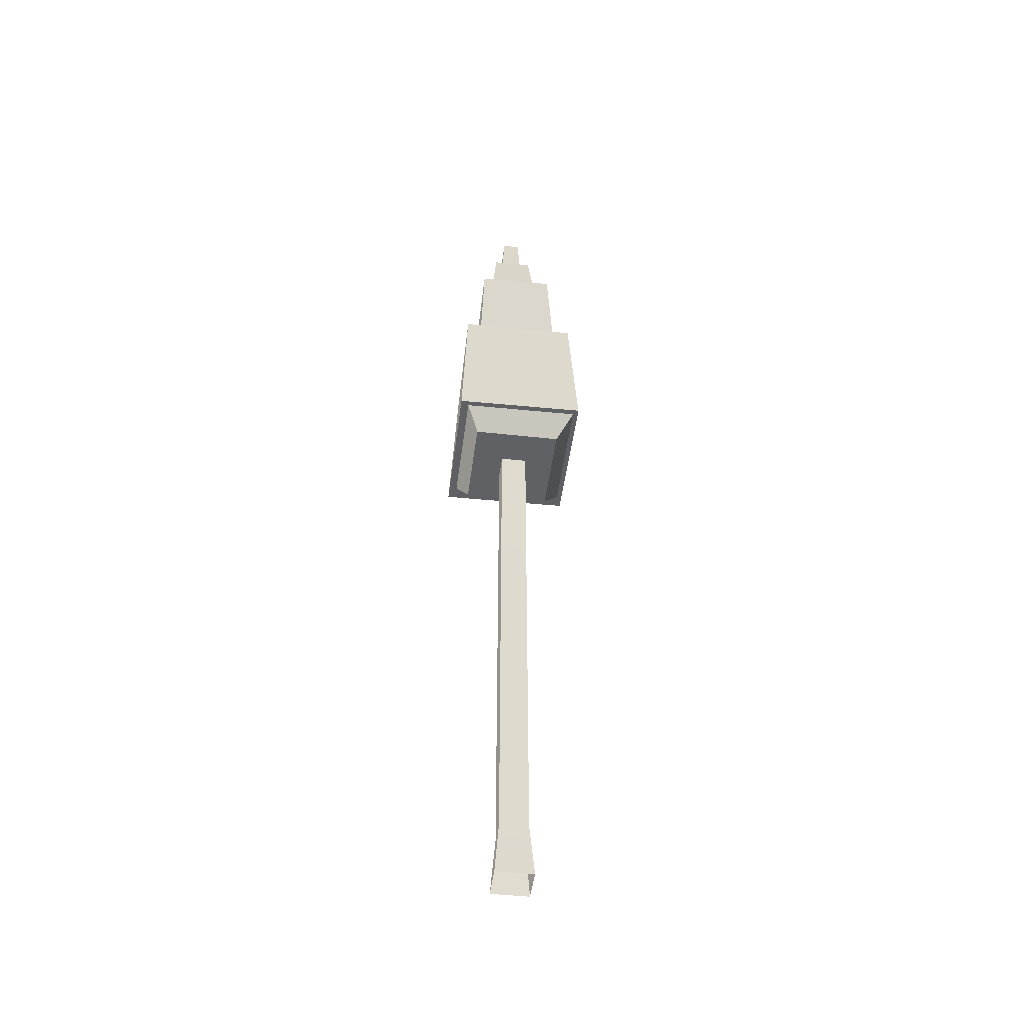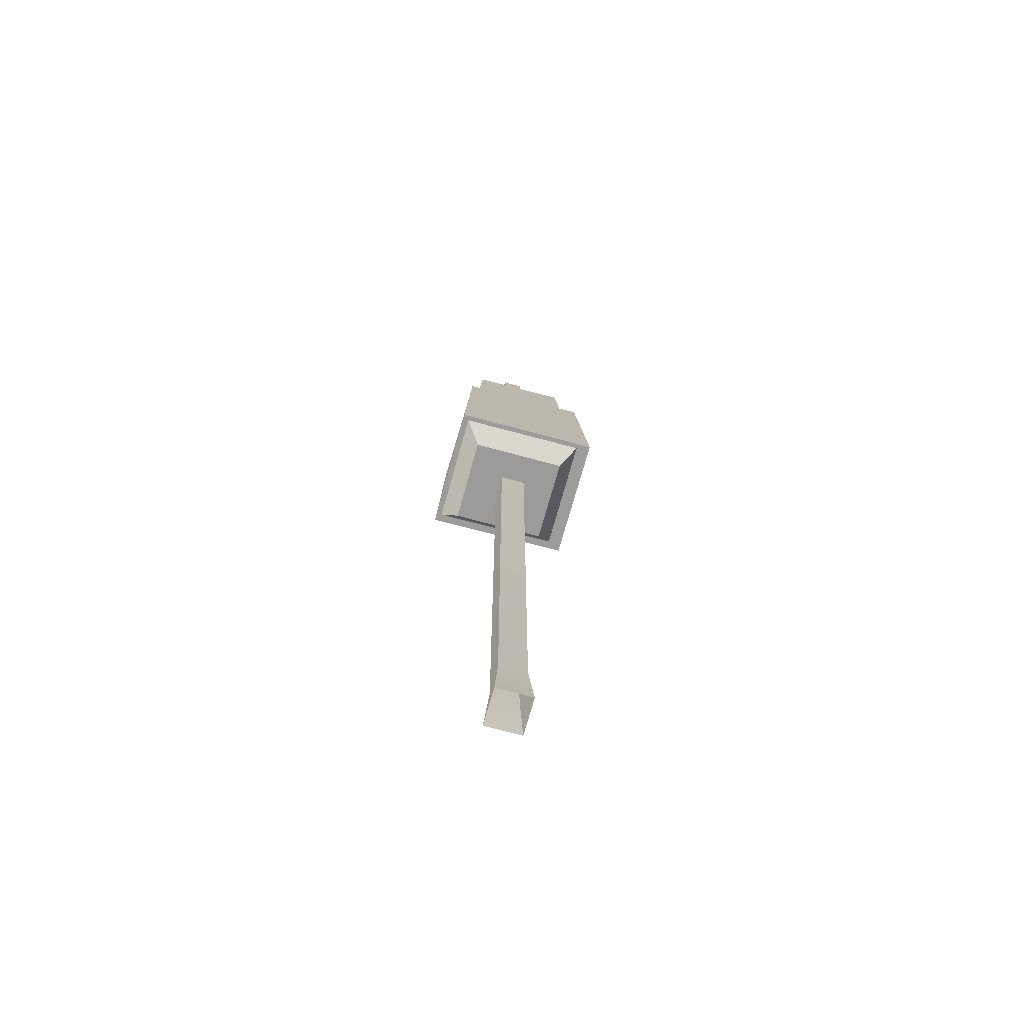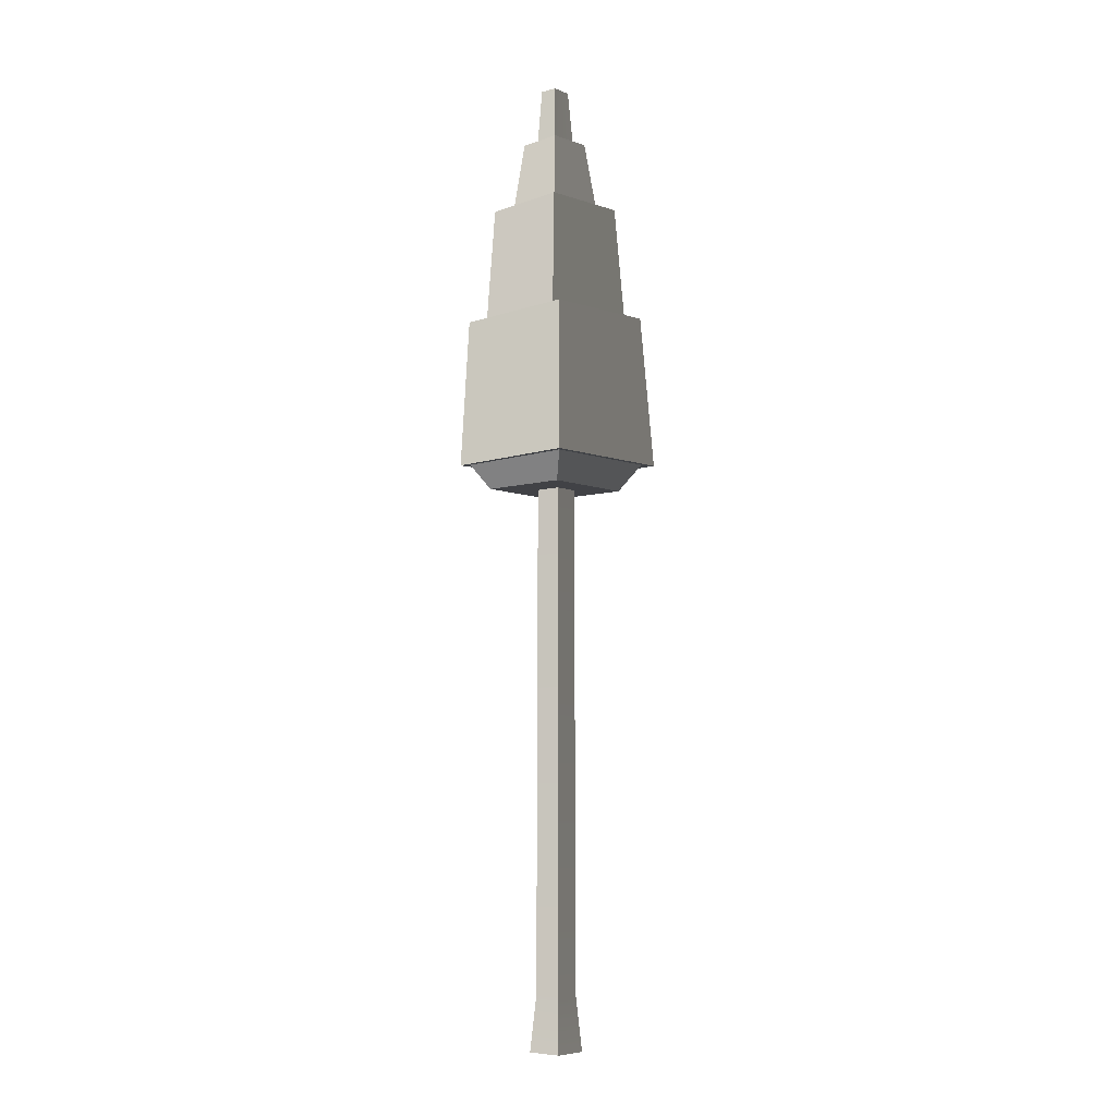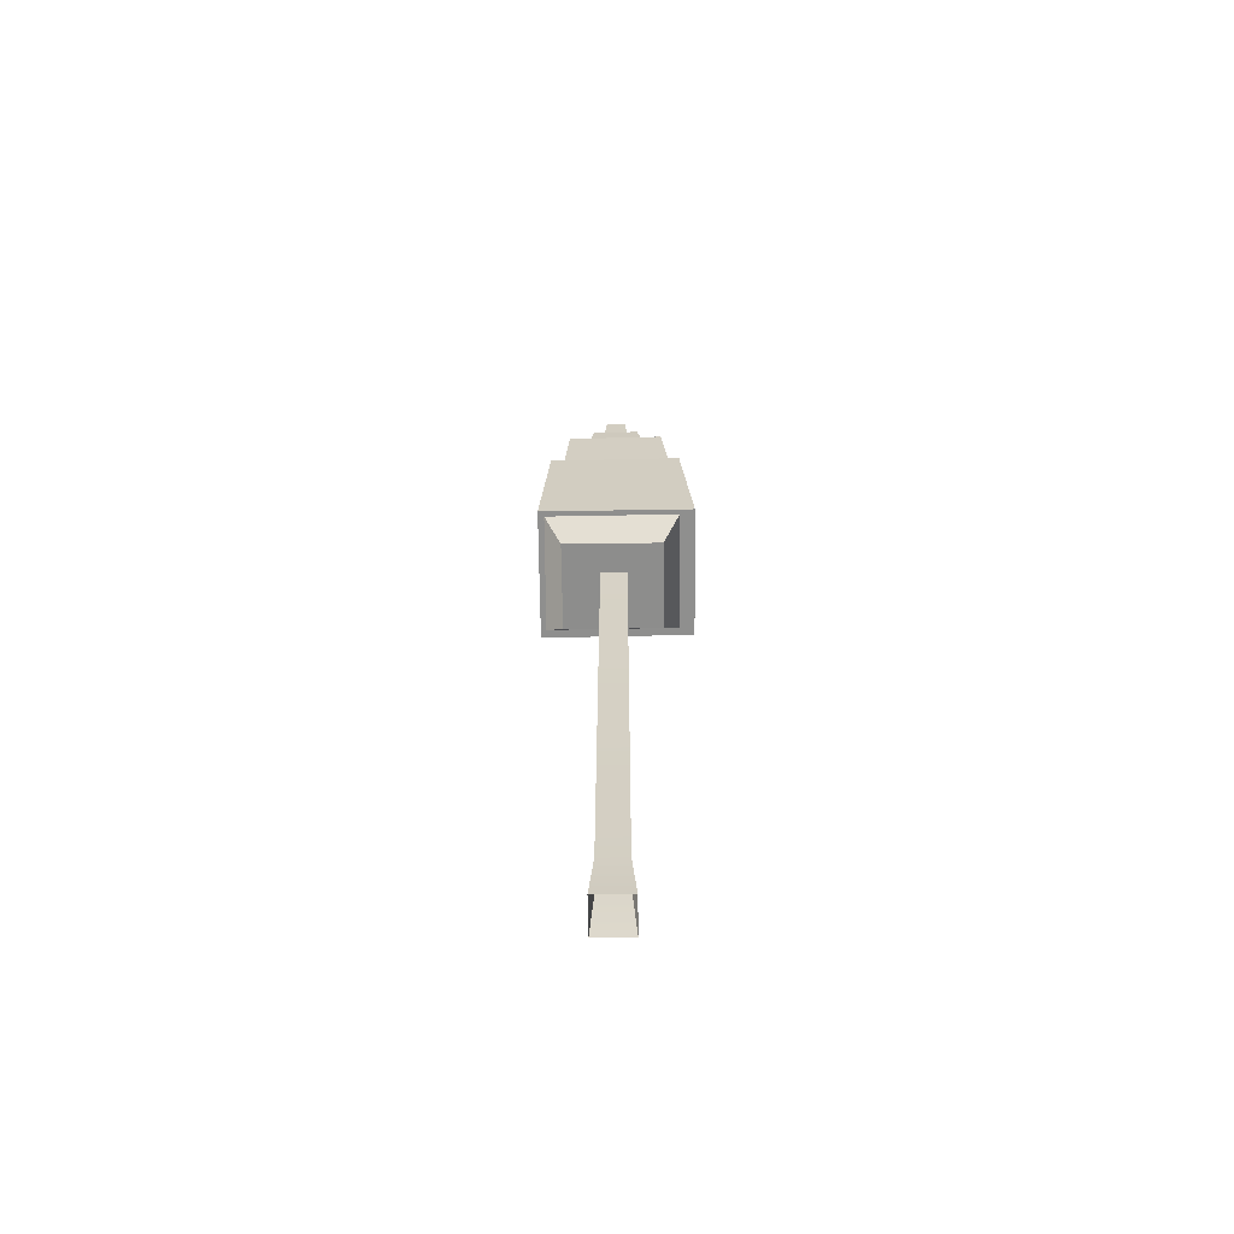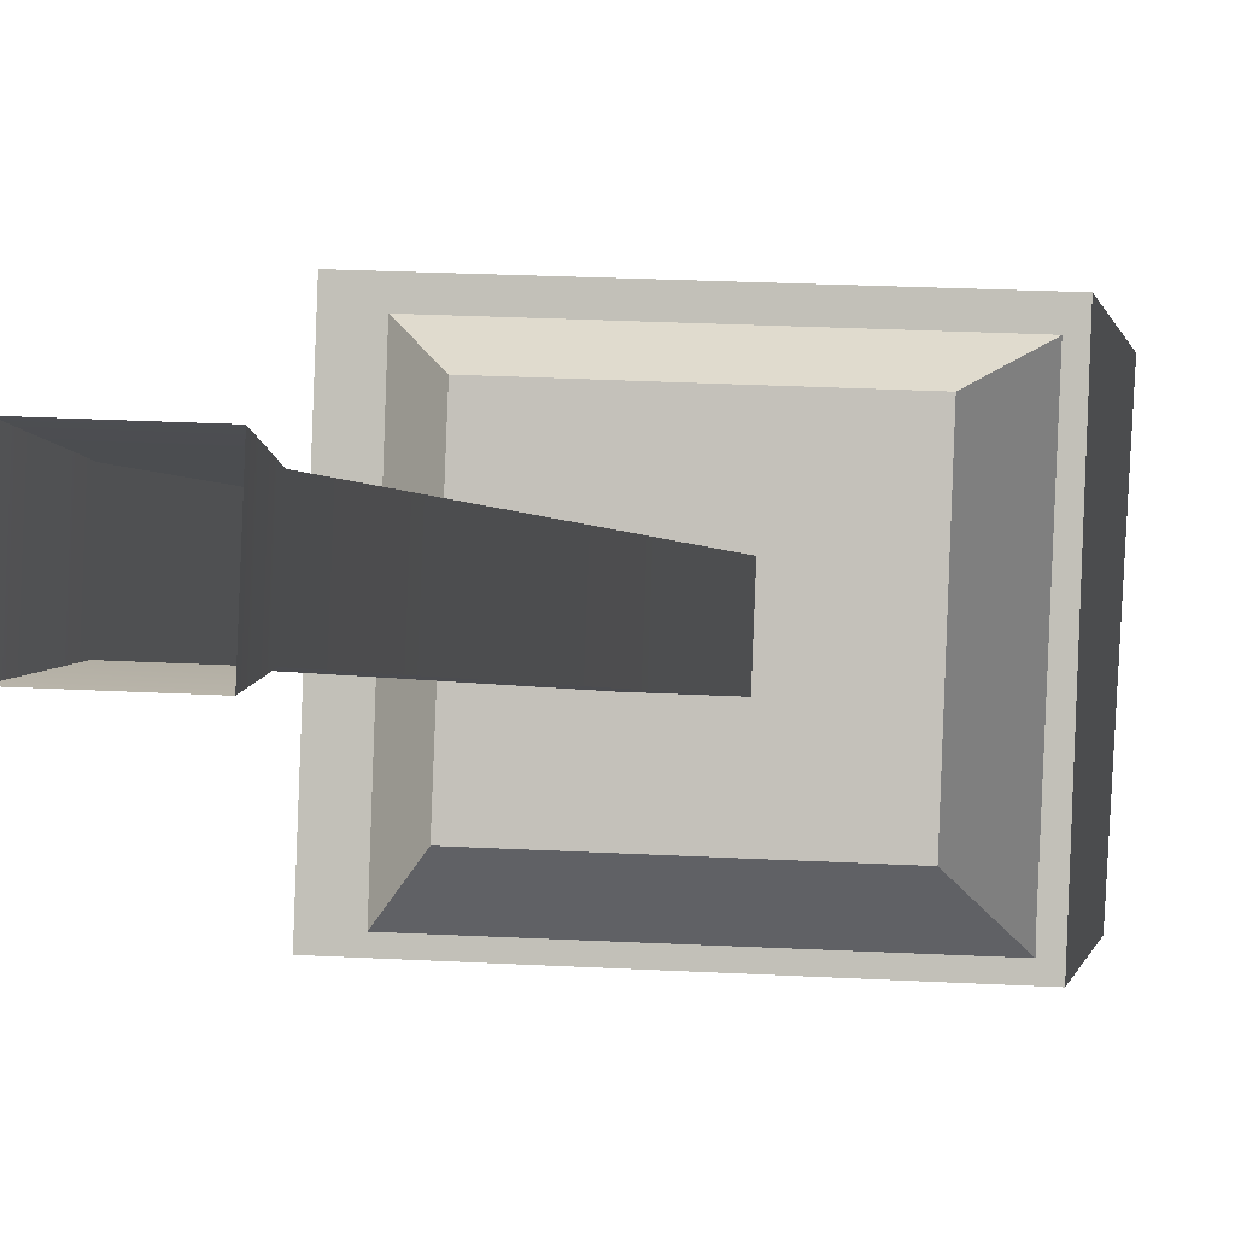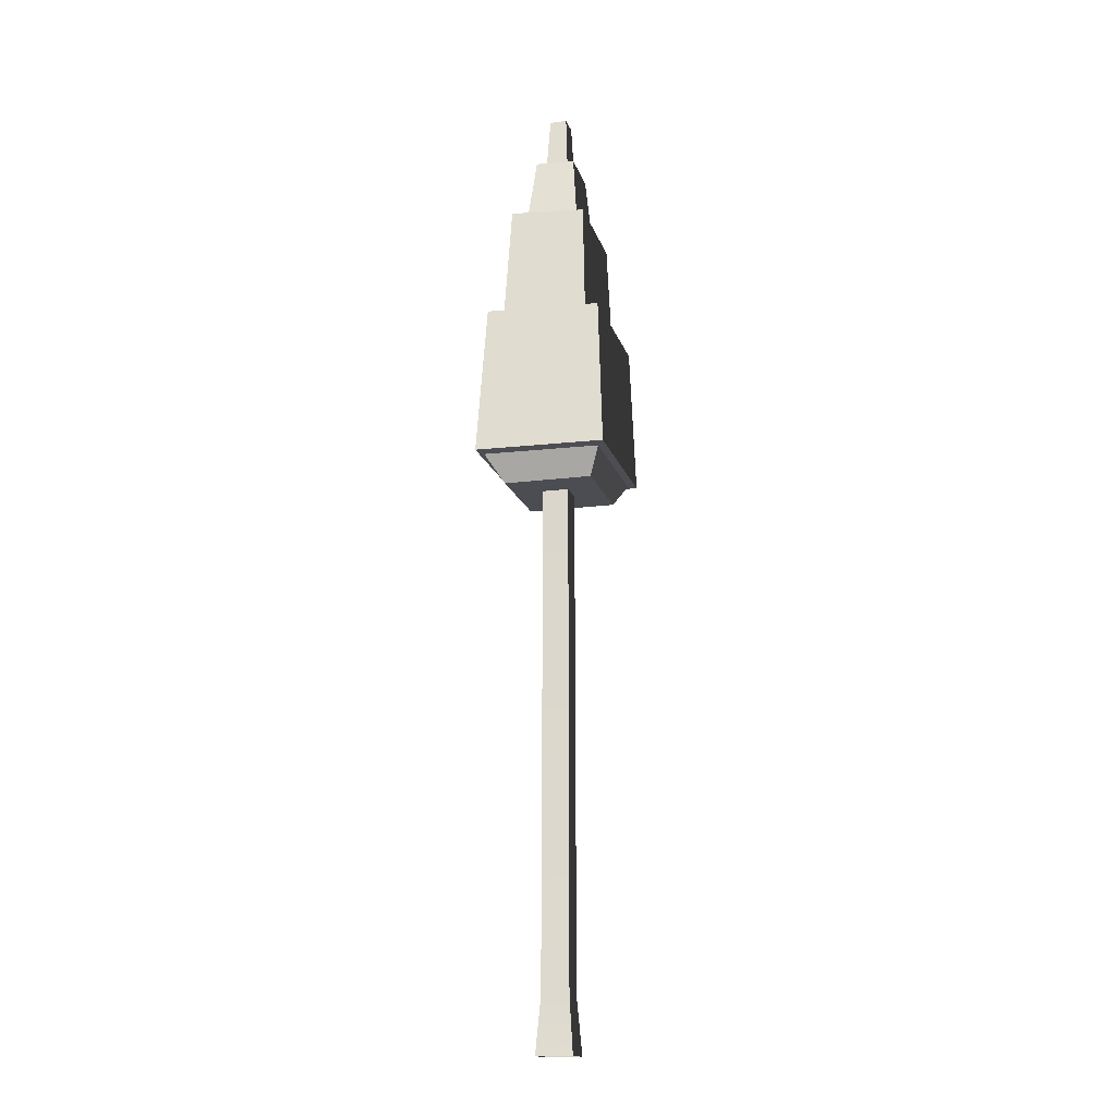
<metadata>
{"format":"obj","ext":"obj","renderer":"f3d","projection":"perspective","resolution":1024,"background":"white","views":[{"elev":-46.4,"azim":85.1,"up":"+Y"},{"elev":-69.8,"azim":166.9,"up":"+Y"},{"elev":-6.7,"azim":132.9,"up":"+Y"},{"elev":-64.4,"azim":-177.0,"up":"+Y"},{"elev":-1.0,"azim":8.4,"up":"+Z"},{"elev":-16.4,"azim":-72.7,"up":"+Y"}]}
</metadata>
<code>
v -0.4929 20.05 -0.3609
v -0.7467 18.5 -0.5055
v 0.7247 18.46 -0.5595
v 0.522 20.02 -0.4021
v 0.5851 19.97 0.4837
v -0.4471 20.01 0.5083
v -0.4929 20.05 -0.3609
v 0.522 20.02 -0.4021
v -0.6904 18.44 0.6607
v -0.4471 20.01 0.5083
v 0.5851 19.97 0.4837
v 0.8031 18.37 0.6153
v -0.7467 18.5 -0.5055
v -0.4929 20.05 -0.3609
v -0.4471 20.01 0.5083
v -0.4471 20.01 0.5083
v -0.6904 18.44 0.6607
v 0.8031 18.37 0.6153
v 0.5851 19.97 0.4837
v 0.522 20.02 -0.4021
v 0.7247 18.46 -0.5595
v -1.425 16.06 -1.197
v -1.674 12.72 -1.365
v 1.554 12.7 -1.492
v 1.382 15.96 -1.318
v 1.54 15.85 1.25
v -1.312 15.98 1.319
v -1.425 16.06 -1.197
v -1.425 16.06 -1.197
v 1.382 15.96 -1.318
v 1.554 12.7 -1.492
v -1.674 12.72 -1.365
v -1.561 12.68 1.485
v 1.676 12.64 1.363
v -1.674 12.72 -1.365
v -1.425 16.06 -1.197
v -1.312 15.98 1.319
v -1.561 12.68 1.485
v 1.676 12.64 1.363
v 1.54 15.85 1.25
v 1.382 15.96 -1.318
v 1.554 12.7 -1.492
v 1.54 15.85 1.25
v 1.676 12.64 1.363
v -1.561 12.68 1.485
v -1.312 15.98 1.319
v 1.095 12.13 -0.9909
v 1.454 12.74 -1.397
v -1.376 12.75 -1.286
v -0.9952 12.13 -0.9089
v 1.454 12.74 -1.397
v 1.566 12.66 1.199
v -1.273 12.7 1.306
v -1.376 12.75 -1.286
v 1.566 12.66 1.199
v 1.171 12.13 0.938
v -0.9193 12.13 1.02
v -1.273 12.7 1.306
v 1.171 12.13 0.938
v 1.095 12.13 -0.9909
v -0.9952 12.13 -0.9089
v -0.9193 12.13 1.02
v -0.9952 12.13 -0.9089
v -1.376 12.75 -1.286
v -1.273 12.7 1.306
v -0.9193 12.13 1.02
v 1.171 12.13 0.938
v 1.566 12.66 1.199
v 1.454 12.74 -1.397
v 1.095 12.13 -0.9909
v -1.053 18.58 -0.7666
v -1.276 15.94 -0.8743
v 1.202 15.91 -0.9654
v 1.043 18.5 -0.8512
v 1.167 18.37 0.8308
v -0.9642 18.48 0.8843
v -1.053 18.58 -0.7666
v -1.053 18.58 -0.7666
v 1.043 18.5 -0.8512
v -1.185 15.88 0.9948
v -0.9642 18.48 0.8843
v 1.167 18.37 0.8308
v 1.33 15.83 0.9175
v -1.276 15.94 -0.8743
v -1.053 18.58 -0.7666
v -0.9642 18.48 0.8843
v -1.185 15.88 0.9948
v 1.33 15.83 0.9175
v 1.167 18.37 0.8308
v 1.043 18.5 -0.8512
v 1.202 15.91 -0.9654
v -0.4192 12.27 0.2113
v -0.5038 12.19 0.2146
v -0.5107 12.19 0.0486
v -0.426 12.27 0.04524
v 0.743 12.48 -0.09676
v 0.8277 12.4 -0.1001
v 0.834 12.4 0.06584
v 0.7493 12.48 0.06923
v 0.3287 19.98 -0.2101
v 0.2414 21.24 -0.1422
v 0.04573 21.24 -0.1315
v -0.3063 20 -0.1868
v -0.1964 21.24 -0.1244
v 0.2414 21.24 -0.1422
v 0.2685 21.25 0.24
v 0.06935 21.25 0.242
v 0.04573 21.24 -0.1315
v -0.1769 21.24 0.2506
v -0.1964 21.24 -0.1244
v 0.2685 21.25 0.24
v 0.3624 19.93 0.2967
v 0.06935 21.25 0.242
v -0.2822 19.96 0.3162
v -0.1769 21.24 0.2506
v -0.3063 20 -0.1868
v -0.1964 21.24 -0.1244
v -0.1769 21.24 0.2506
v -0.1769 21.24 0.2506
v -0.2822 19.96 0.3162
v 0.3624 19.93 0.2967
v 0.2685 21.25 0.24
v 0.2414 21.24 -0.1422
v 0.2414 21.24 -0.1422
v 0.3287 19.98 -0.2101
v 0.4628 0 0.3813
v 0.3669 1.199 0.2881
v 0.3431 1.199 -0.3183
v 0.4316 0 -0.4188
v 0.3293 12.13 -0.3019
v 0.3519 12.13 0.2728
v -0.3074 0 0.4115
v -0.2189 1.199 0.311
v 0.3669 1.199 0.2881
v 0.4628 0 0.3813
v -0.2051 12.13 0.2946
v 0.3519 12.13 0.2728
v -0.3386 0 -0.3886
v 0.4316 0 -0.4188
v 0.3431 1.199 -0.3183
v -0.2422 1.199 -0.2953
v -0.2272 12.13 -0.28
v 0.3293 12.13 -0.3019
v -0.2422 1.199 -0.2953
v -0.2189 1.199 0.311
v -0.3074 0 0.4115
v -0.3386 0 -0.3886
v -0.2051 12.13 0.2946
v -0.2272 12.13 -0.28
g SF_Env_Tree_014_1610_5
f 1 3 2
f 1 4 3
f 5 7 6
f 5 8 7
f 9 11 10
f 9 12 11
f 13 15 14
f 13 17 16
f 18 20 19
f 18 21 20
f 22 24 23
f 22 25 24
f 26 28 27
f 26 30 29
f 31 33 32
f 31 34 33
f 35 37 36
f 35 38 37
f 39 41 40
f 39 42 41
f 43 45 44
f 43 46 45
f 47 49 48
f 47 50 49
f 51 53 52
f 51 54 53
f 55 57 56
f 55 58 57
f 59 61 60
f 59 62 61
f 63 65 64
f 63 66 65
f 67 69 68
f 67 70 69
f 71 73 72
f 71 74 73
f 75 77 76
f 75 79 78
f 80 82 81
f 80 83 82
f 84 86 85
f 84 87 86
f 88 90 89
f 88 91 90
f 92 94 93
f 92 95 94
f 96 98 97
f 96 99 98
f 100 102 101
f 102 100 103
f 102 103 104
f 105 107 106
f 105 108 107
f 108 109 107
f 108 110 109
f 111 113 112
f 114 112 113
f 114 113 115
f 116 118 117
f 116 120 119
f 121 123 122
f 121 125 124
f 126 128 127
f 126 129 128
f 127 128 130
f 127 130 131
f 132 134 133
f 132 135 134
f 136 133 134
f 136 134 137
f 138 140 139
f 138 141 140
f 140 141 142
f 140 142 143
f 144 146 145
f 144 147 146
f 148 144 145
f 148 149 144

</code>
